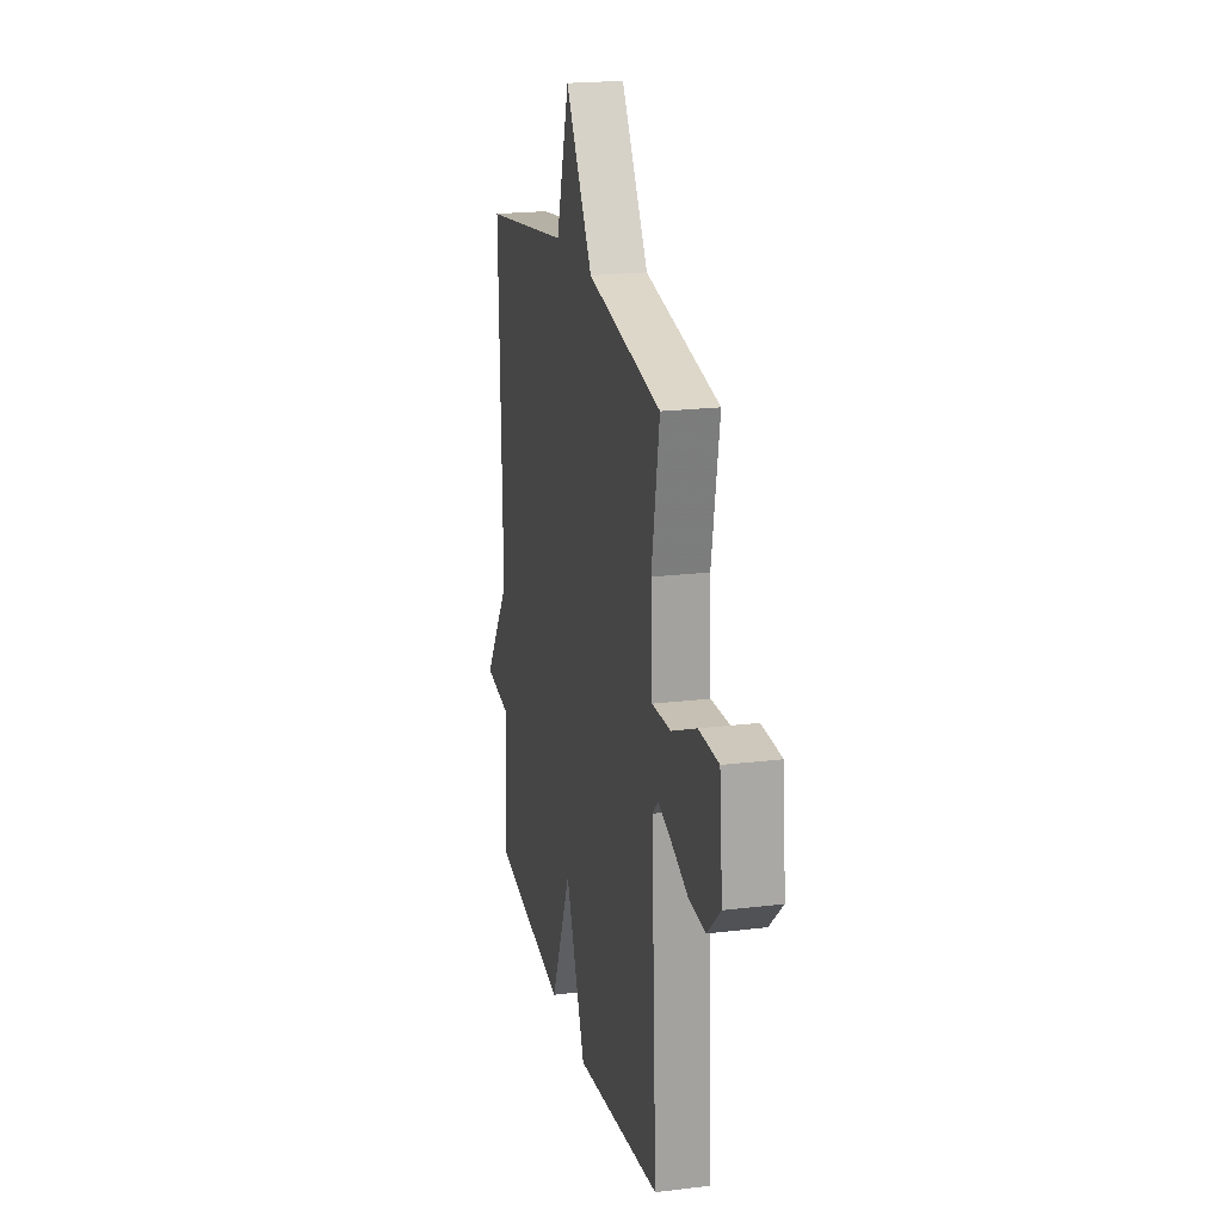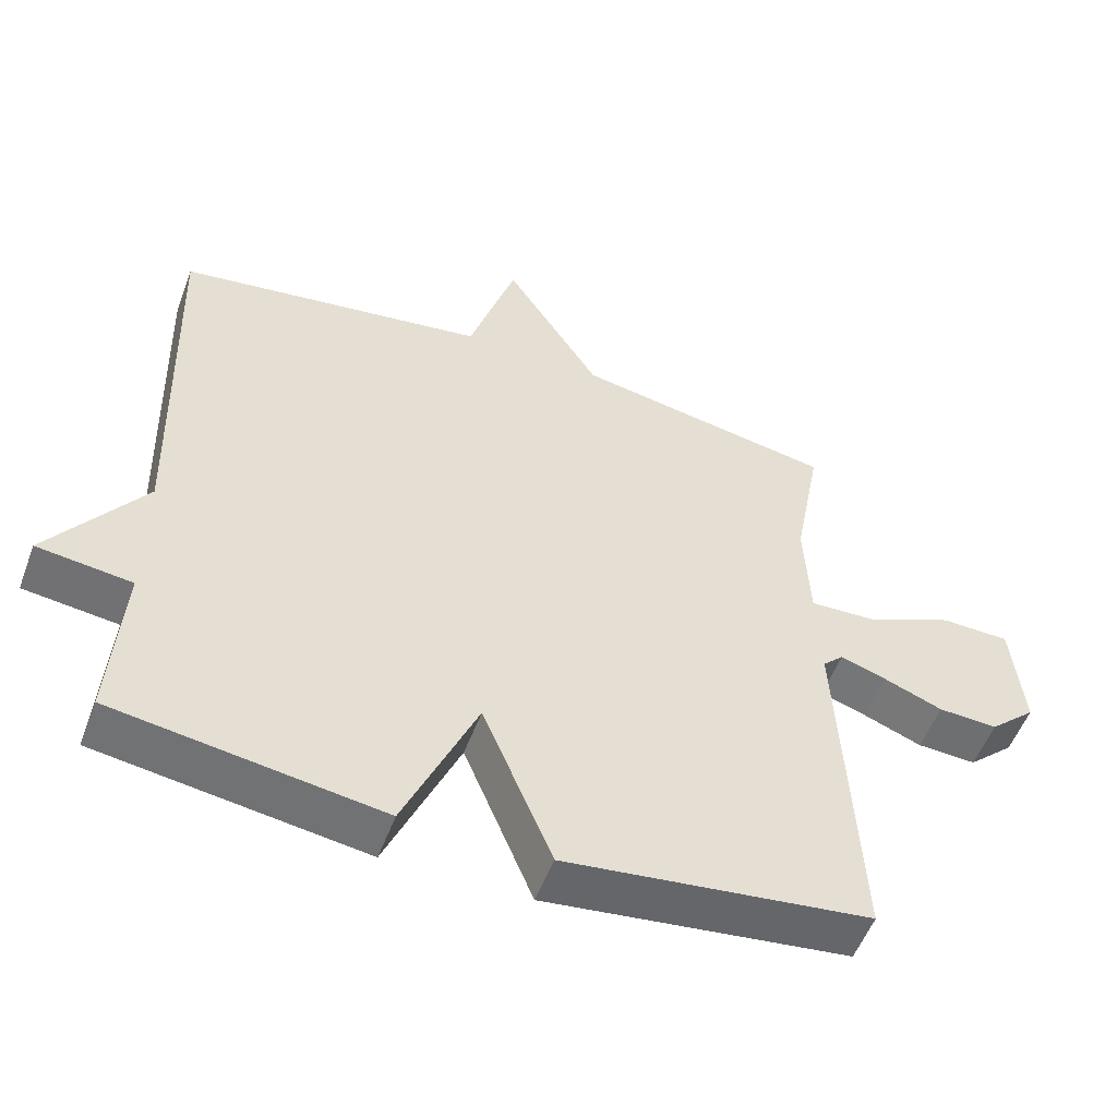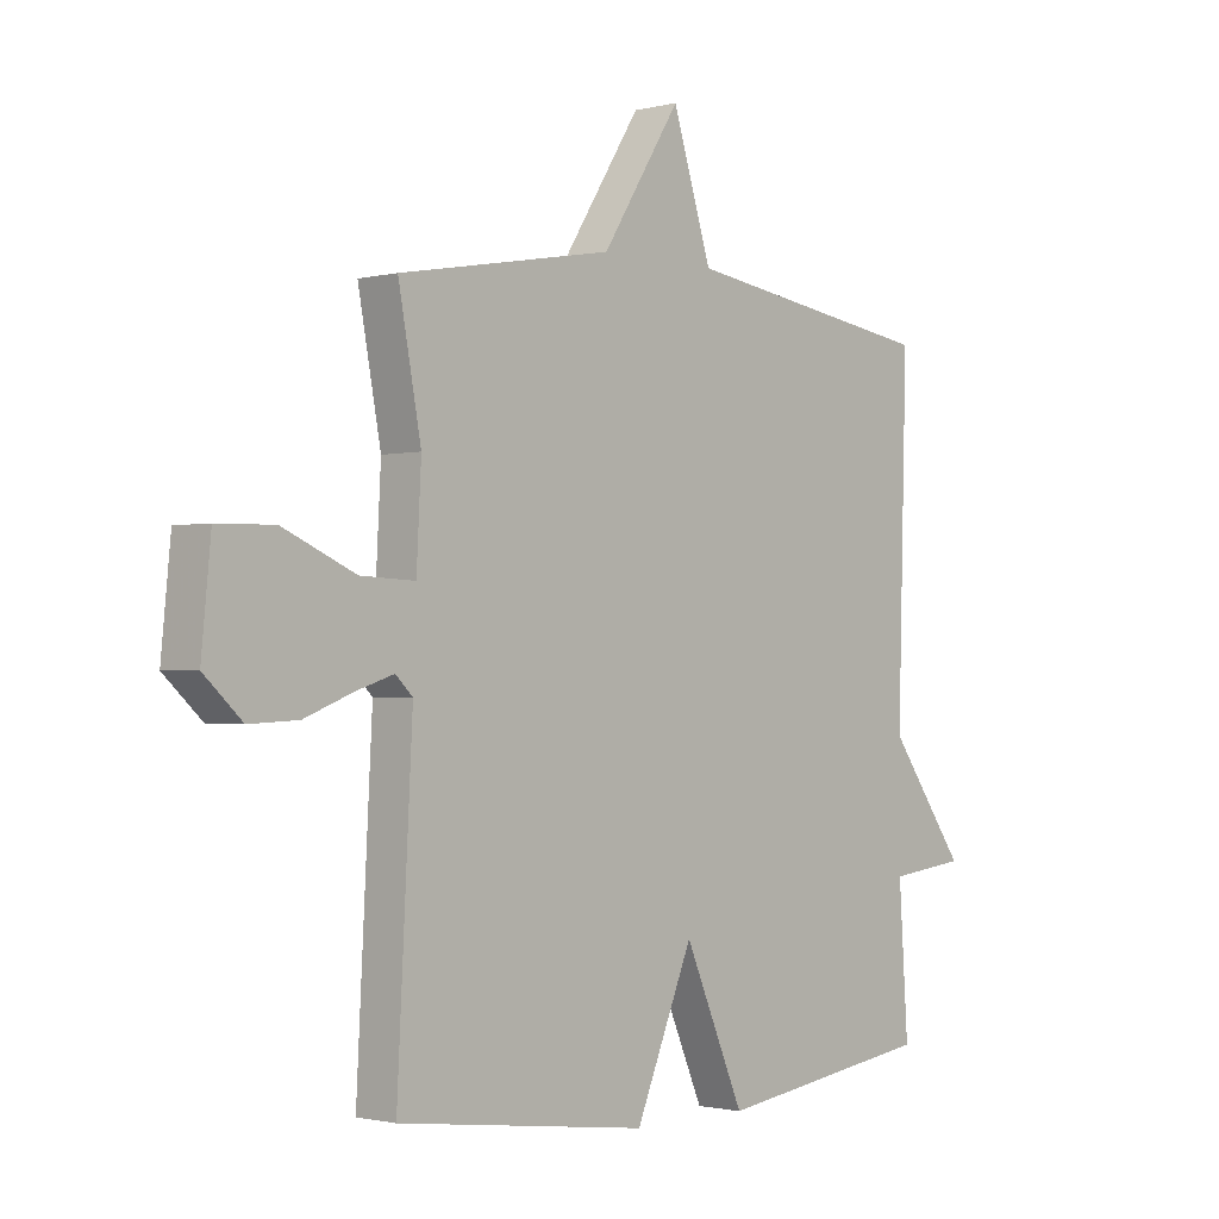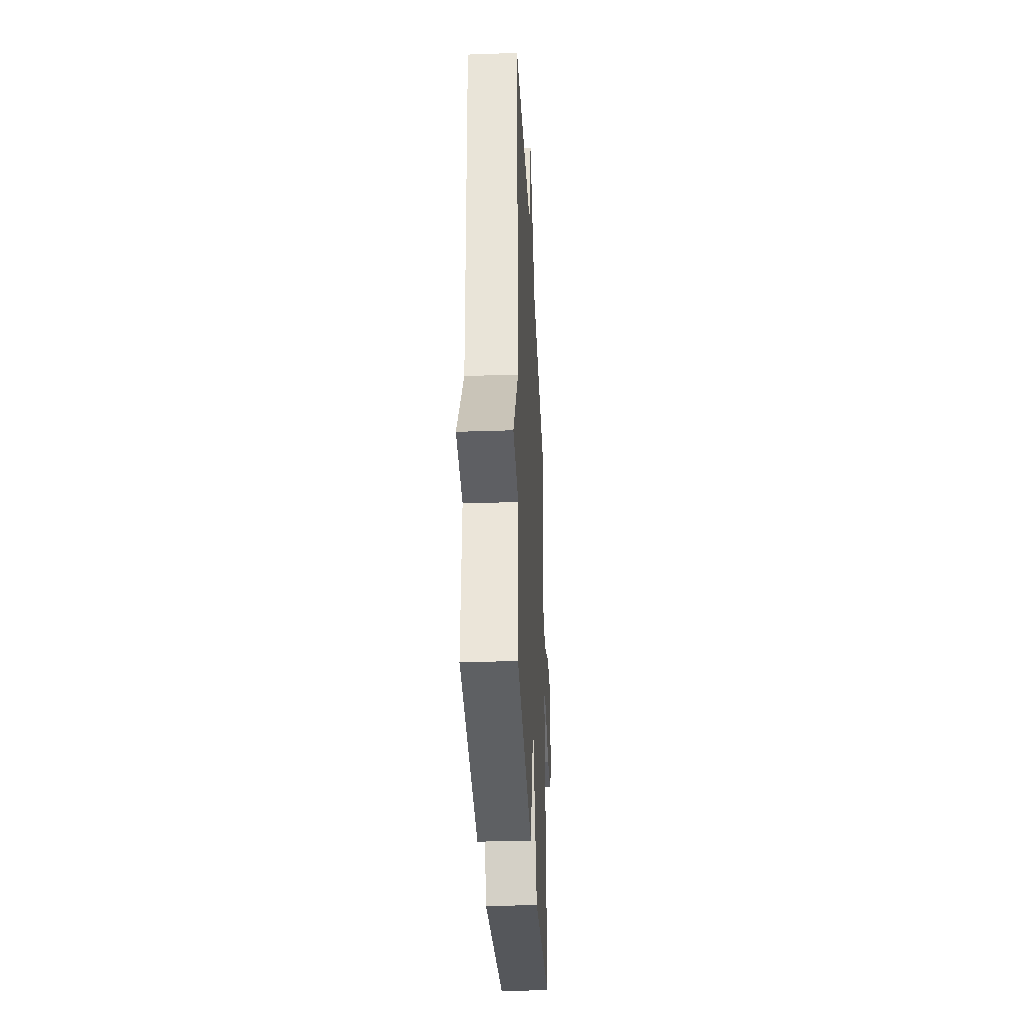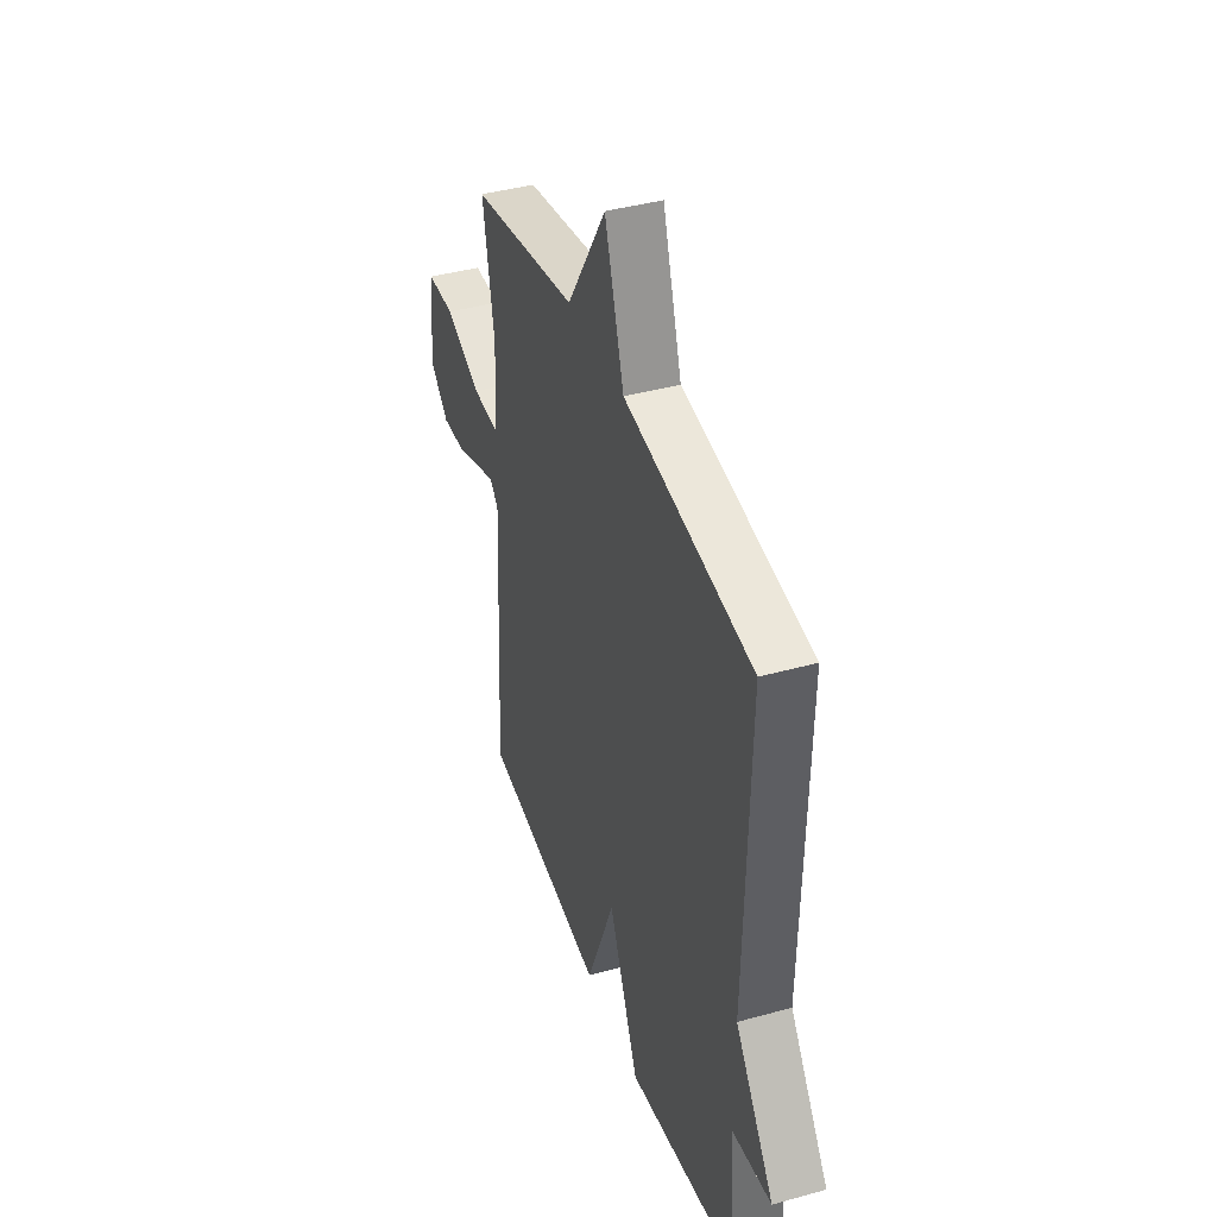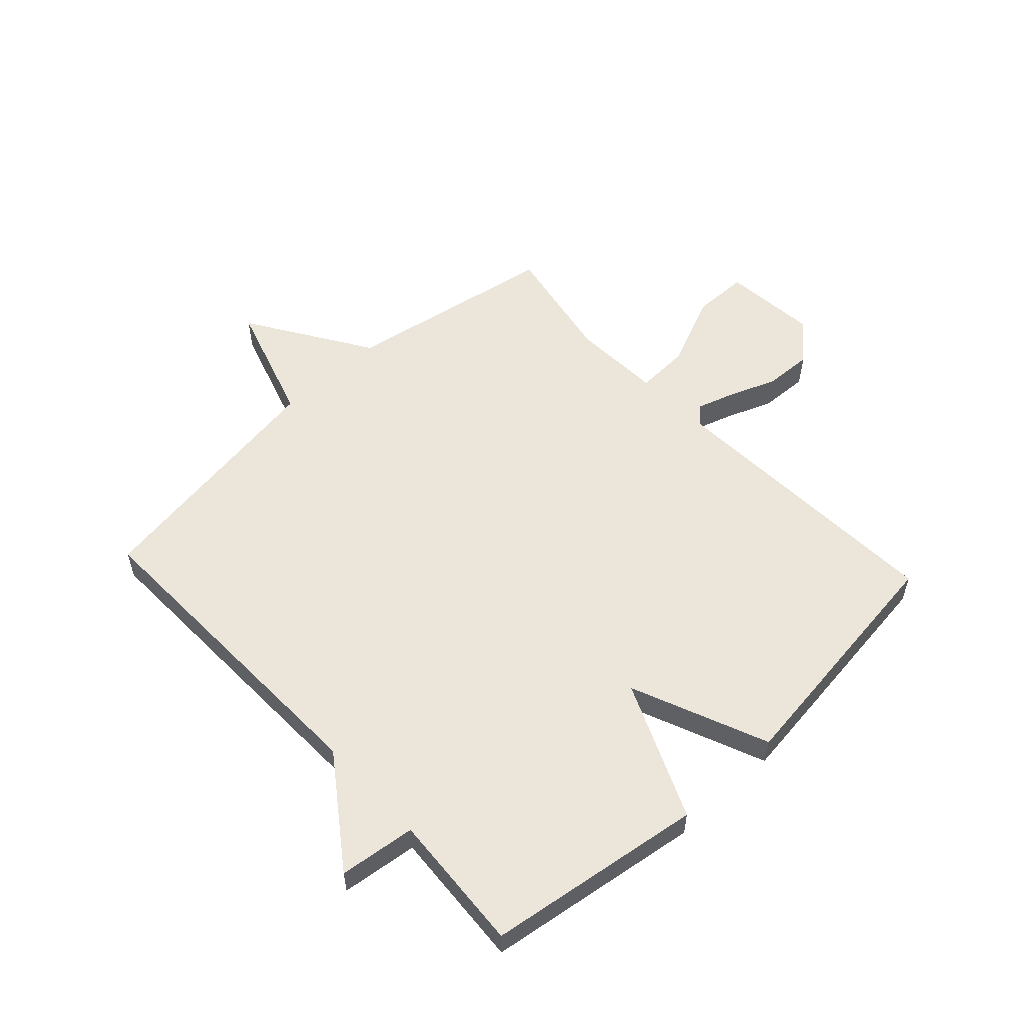
<metadata>
{"format":"obj","ext":"obj","renderer":"f3d","projection":"perspective","resolution":1024,"background":"white","views":[{"elev":20.6,"azim":-102.5,"up":"+Z"},{"elev":-53.8,"azim":159.6,"up":"+Z"},{"elev":-1.4,"azim":-47.6,"up":"+Z"},{"elev":-33.8,"azim":92.7,"up":"+Z"},{"elev":40.3,"azim":71.2,"up":"+Z"},{"elev":55.9,"azim":137.1,"up":"+Y"}]}
</metadata>
<code>
v -0.5 0.07 0.5
v -0.135 0.07 0.565
v -0.001 0.07 0.775
v 0.065 0.07 0.565
v 0.5 0.07 0.5
v 0.484 0.07 -0.06
v 0.616 0.07 -0.244
v 0.484 0.07 -0.26
v 0.5 0.07 -0.5
v 0.127 0.07 -0.554
v 0.025 0.07 -0.319
v -0.073 0.07 -0.554
v -0.5 0.07 -0.5
v -0.474 0.07 -0.001
v -0.503 0.07 0.027
v -0.568 0.07 0.006
v -0.65 0.07 -0.026
v -0.733 0.07 -0.03
v -0.798 0.07 0.03
v -0.782 0.07 0.193
v -0.685 0.07 0.195
v -0.562 0.07 0.141
v -0.469 0.07 0.137
v -0.461 0.07 0.291
v -0.5 0 0.5
v -0.135 0 0.565
v -0.001 0 0.775
v 0.065 0 0.565
v 0.5 0 0.5
v 0.484 0 -0.06
v 0.616 0 -0.244
v 0.484 0 -0.26
v 0.5 0 -0.5
v 0.127 0 -0.554
v 0.025 0 -0.319
v -0.073 0 -0.554
v -0.5 0 -0.5
v -0.474 0 -0.001
v -0.503 0 0.027
v -0.568 0 0.006
v -0.65 0 -0.026
v -0.733 0 -0.03
v -0.798 0 0.03
v -0.782 0 0.193
v -0.685 0 0.195
v -0.562 0 0.141
v -0.469 0 0.137
v -0.461 0 0.291
f 20 21 22
f 19 20 22
f 18 19 22
f 17 18 22
f 16 17 22
f 15 16 22 23
f 14 15 23
f 11 12 13 14
f 11 14 23 24
f 8 9 10 11
f 6 7 8
f 24 1 2
f 11 24 2
f 8 11 2
f 6 8 2
f 2 3 4
f 2 4 5 6
f 46 45 44
f 46 44 43
f 46 43 42
f 46 42 41
f 46 41 40
f 47 46 40 39
f 47 39 38
f 38 37 36 35
f 48 47 38 35
f 35 34 33 32
f 32 31 30
f 26 25 48
f 26 48 35
f 26 35 32
f 26 32 30
f 28 27 26
f 30 29 28 26
f 1 25 26 2
f 2 26 27 3
f 3 27 28 4
f 4 28 29 5
f 5 29 30 6
f 6 30 31 7
f 7 31 32 8
f 8 32 33 9
f 9 33 34 10
f 10 34 35 11
f 11 35 36 12
f 12 36 37 13
f 13 37 38 14
f 14 38 39 15
f 15 39 40 16
f 16 40 41 17
f 17 41 42 18
f 18 42 43 19
f 19 43 44 20
f 20 44 45 21
f 21 45 46 22
f 22 46 47 23
f 23 47 48 24
f 24 48 25 1

</code>
